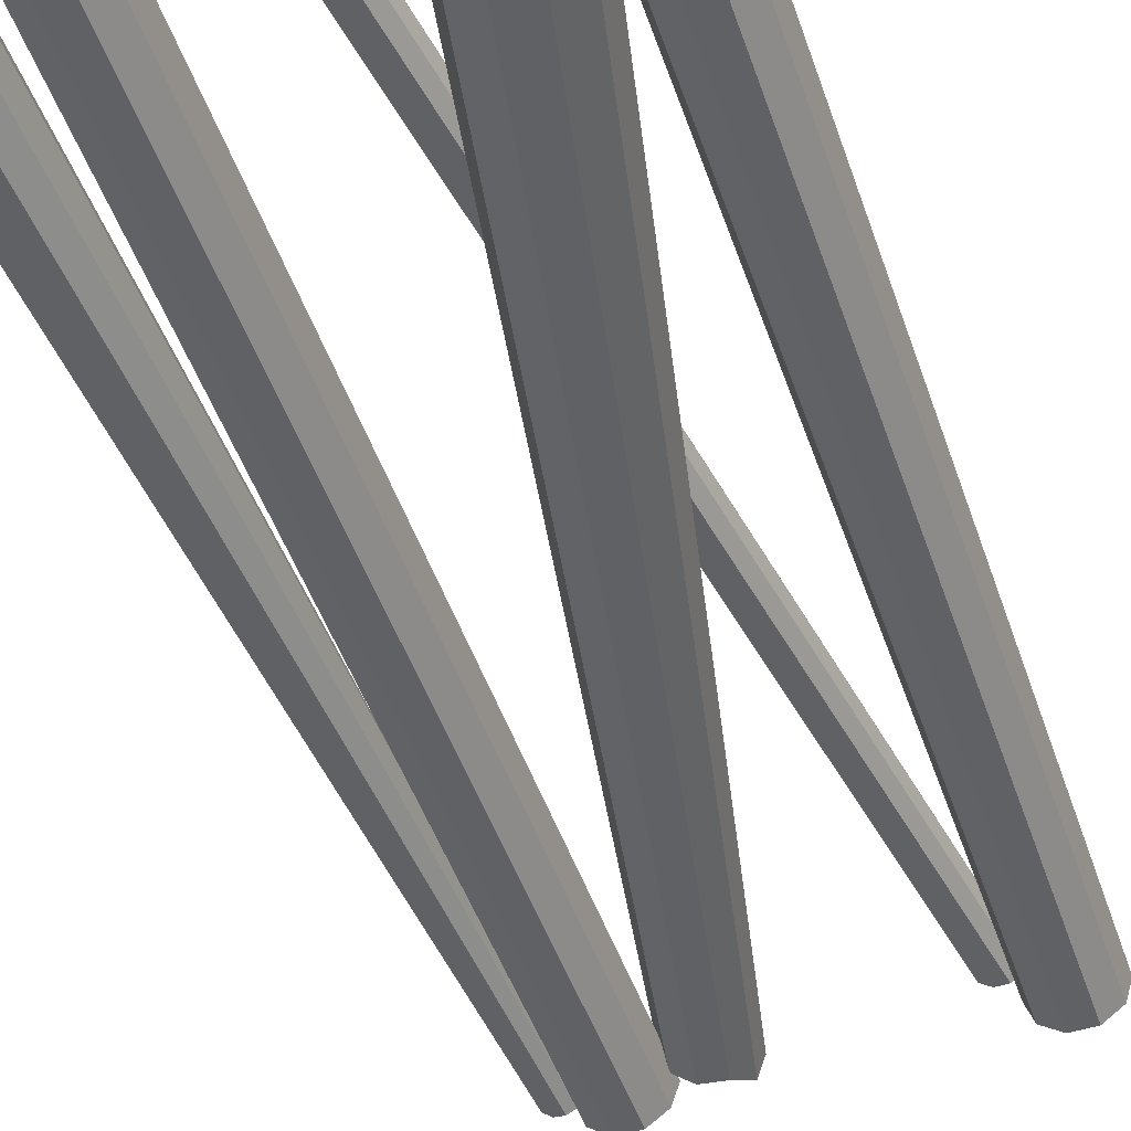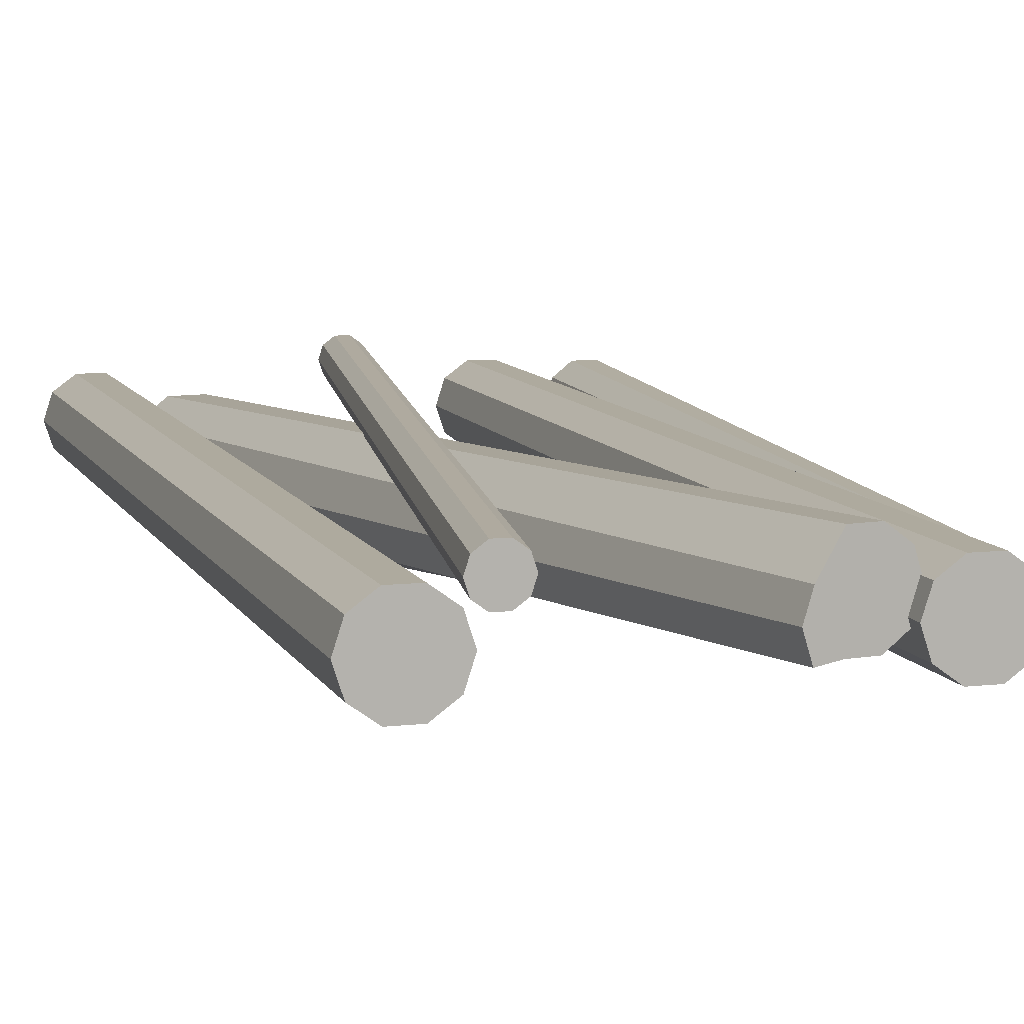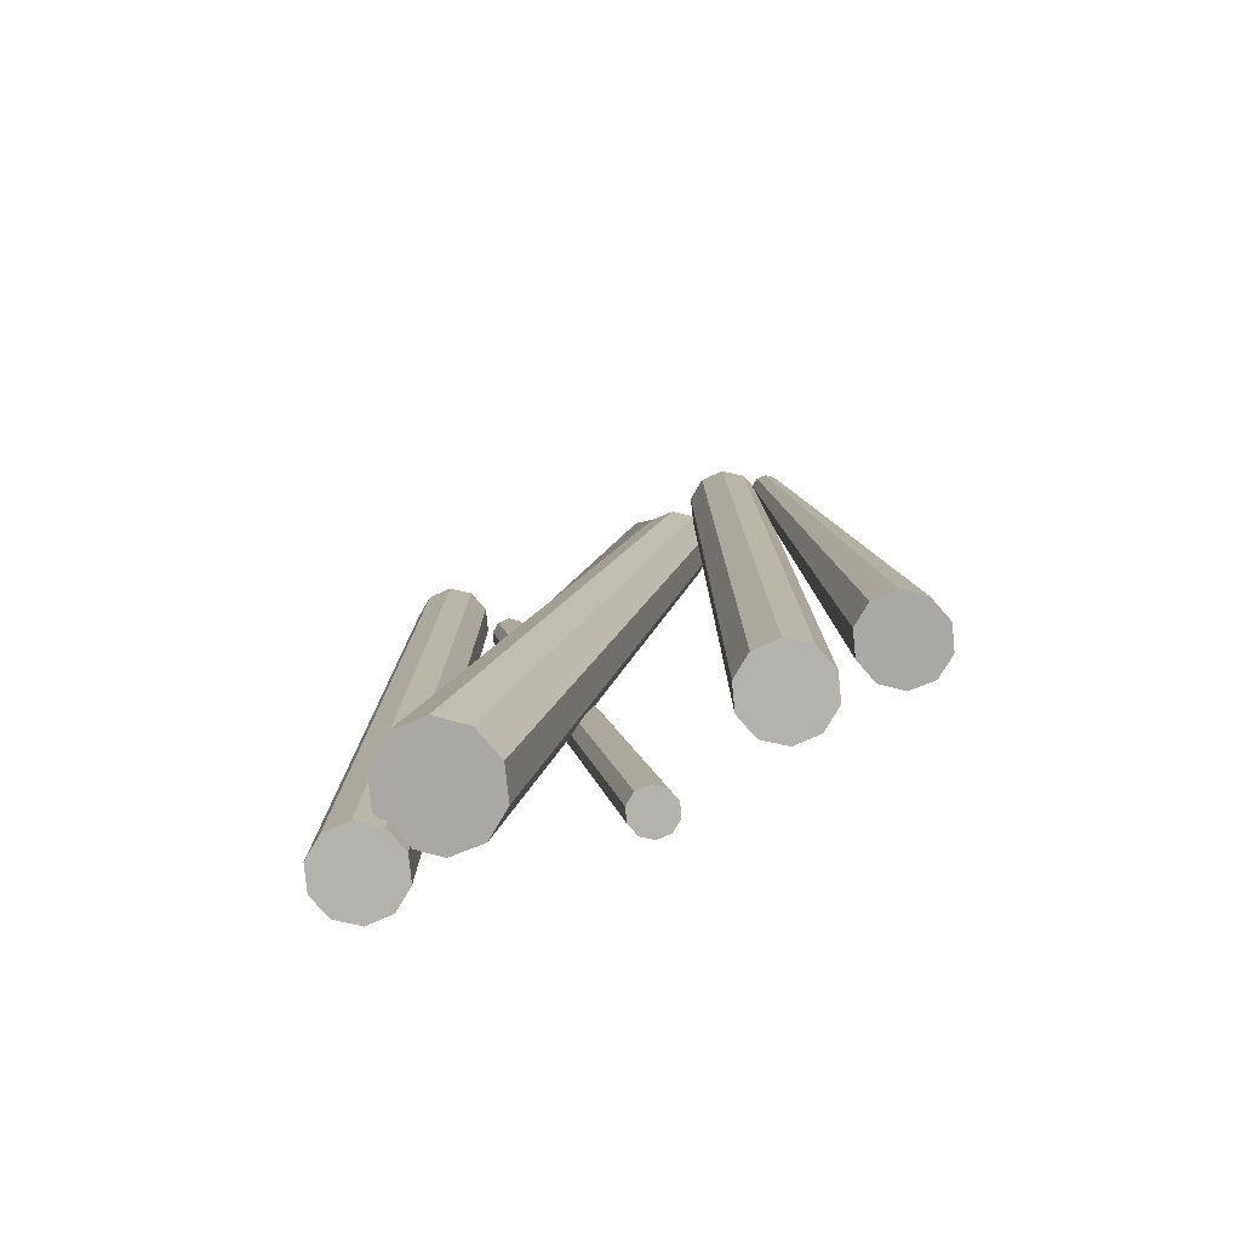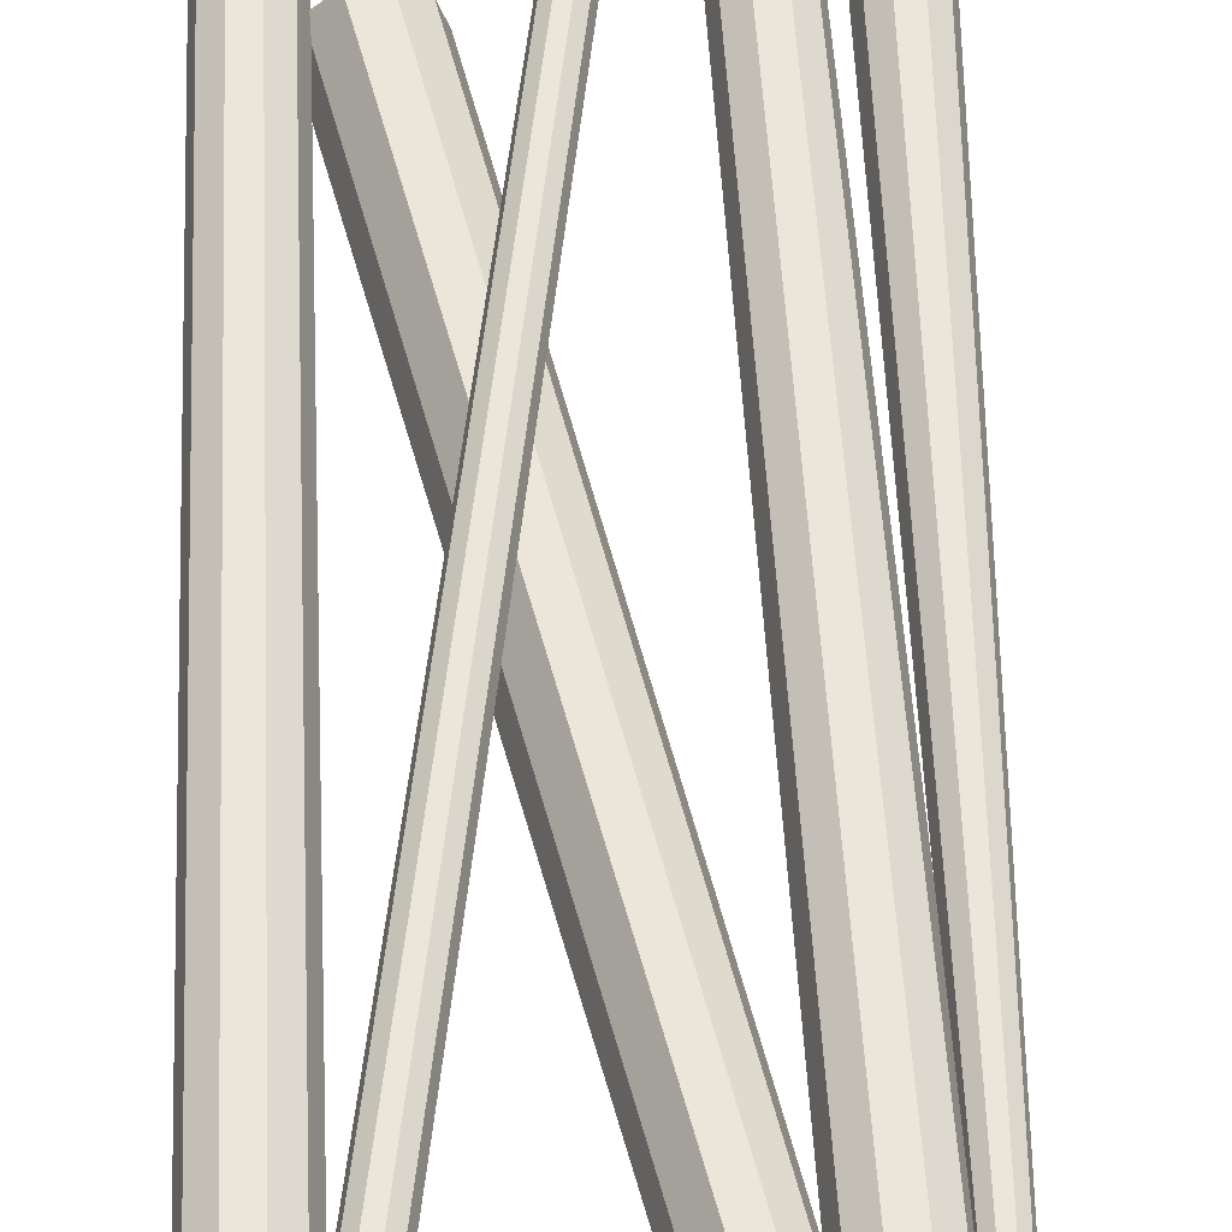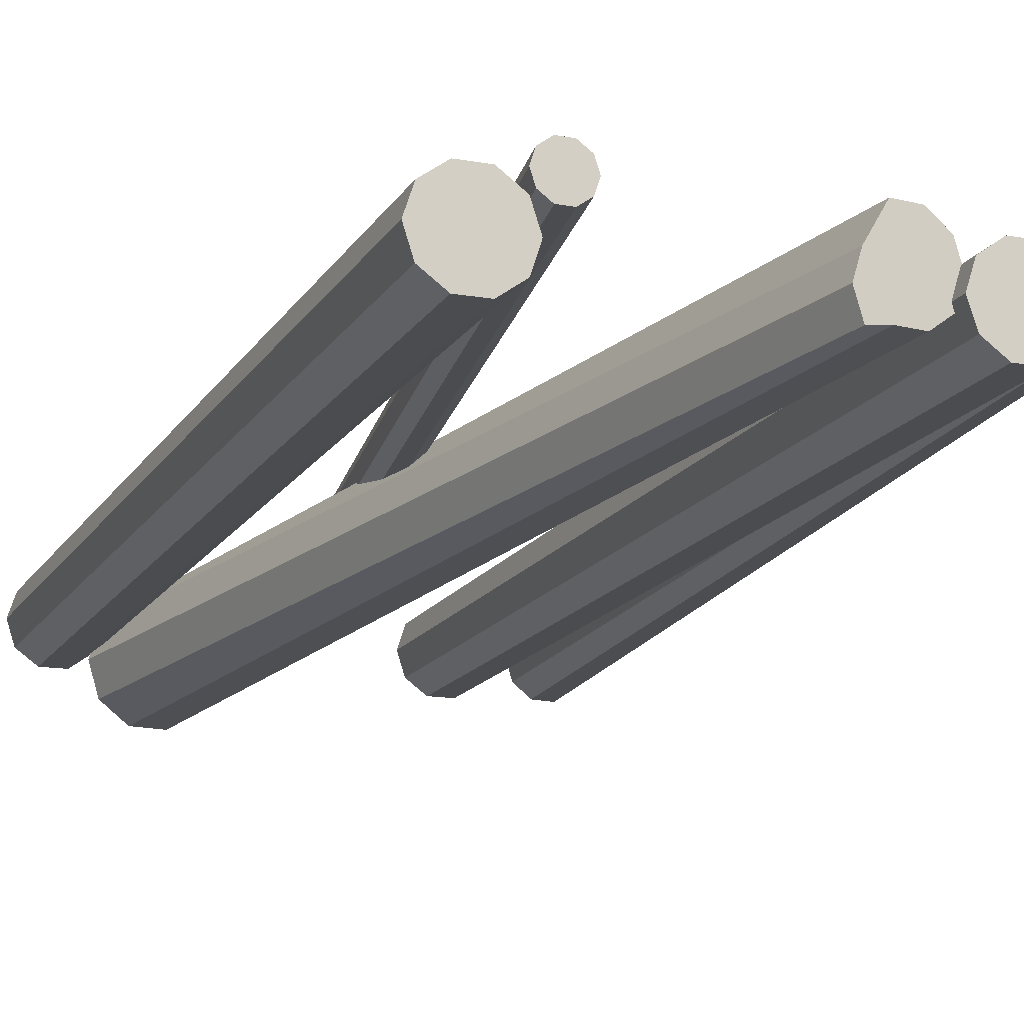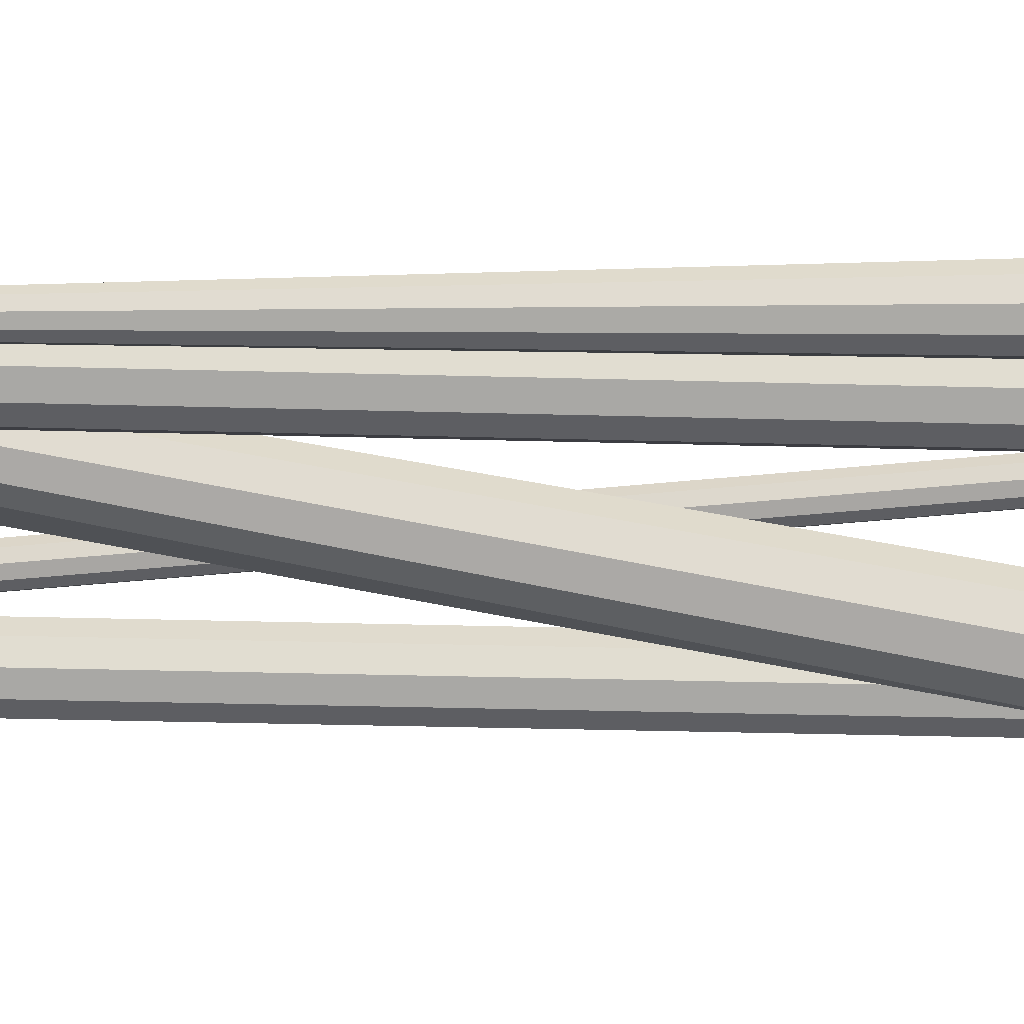
<metadata>
{"format":"obj","ext":"obj","renderer":"f3d","projection":"perspective","resolution":1024,"background":"white","views":[{"elev":-50.0,"azim":19.1,"up":"+Z"},{"elev":9.2,"azim":163.0,"up":"+Z"},{"elev":-79.6,"azim":-156.5,"up":"+Y"},{"elev":55.1,"azim":176.8,"up":"+Z"},{"elev":-15.0,"azim":159.2,"up":"+Z"},{"elev":-38.9,"azim":-91.9,"up":"+Z"}]}
</metadata>
<code>
v -1.783 -9.671 -0.2427
v -2.171 -9.671 -0.5244
v -2.65 -9.671 -0.5244
v -3.038 -9.671 -0.2427
v -3.186 -9.671 0.2132
v -3.038 -9.671 0.6691
v -2.65 -9.671 0.9508
v -2.171 -9.671 0.9508
v -1.783 -9.671 0.6691
v -1.635 -9.671 0.2132
v -1.783 9.671 -0.2427
v -2.171 9.671 -0.5244
v -2.65 9.671 -0.5244
v -3.038 9.671 -0.2427
v -3.186 9.671 0.2132
v -3.038 9.671 0.6691
v -2.65 9.671 0.9508
v -2.171 9.671 0.9508
v -1.783 9.671 0.6691
v -1.635 9.671 0.2132
v -2.41 -9.671 0.2132
v -2.41 9.671 0.2132
v 0.2832 -9.671 0.8121
v 0.08088 -9.671 0.6651
v -0.1692 -9.671 0.6651
v -0.3715 -9.671 0.8121
v -0.4488 -9.671 1.05
v -0.3715 -9.671 1.288
v -0.1692 -9.671 1.435
v 0.08088 -9.671 1.435
v 0.2832 -9.671 1.288
v 0.3605 -9.671 1.05
v 3.404 9.671 0.7499
v 3.202 9.671 0.6029
v 2.952 9.671 0.6029
v 2.75 9.671 0.7499
v 2.672 9.671 0.9878
v 2.75 9.671 1.226
v 2.952 9.671 1.373
v 3.202 9.671 1.373
v 3.404 9.671 1.226
v 3.482 9.671 0.9878
v -0.04416 -9.671 1.05
v 3.077 9.671 0.9878
v -3.599 -9.466 -0.2146
v -3.954 -9.515 -0.479
v -4.392 -9.575 -0.479
v -4.747 -9.624 -0.2146
v -4.882 -9.642 0.2132
v -4.747 -9.624 0.641
v -4.392 -9.575 0.9054
v -3.954 -9.515 0.9054
v -3.599 -9.466 0.641
v -3.464 -9.447 0.2132
v -3.124 9.531 0.02351
v -3.281 9.51 -0.09373
v -3.476 9.483 -0.09373
v -3.633 9.461 0.02351
v -3.693 9.453 0.2132
v -3.633 9.461 0.4029
v -3.476 9.483 0.5202
v -3.281 9.51 0.5202
v -3.124 9.531 0.4029
v -3.064 9.54 0.2132
v -4.173 -9.545 0.2132
v -3.379 9.496 0.2132
v 3.437 -9.312 -1.052
v 2.923 -9.383 -1.435
v 2.288 -9.47 -1.435
v 1.774 -9.541 -1.052
v 1.578 -9.568 -0.4317
v 1.774 -9.541 0.1883
v 2.288 -9.47 0.5714
v 2.923 -9.383 0.5714
v 3.437 -9.312 0.1883
v 3.634 -9.285 -0.4317
v -0.4708 9.51 -0.2427
v -0.8487 9.458 -0.1803
v -1.316 9.394 -0.1803
v -1.694 9.342 0.1014
v -1.838 9.322 0.5573
v -1.694 9.342 1.013
v -1.316 9.394 1.295
v -0.8487 9.458 1.295
v -0.4708 9.51 0.6691
v -0.3264 9.53 0.2132
v 2.606 -9.426 -0.4317
v -1.082 9.426 0.5573
v 4.734 -9.671 -0.2427
v 4.346 -9.671 -0.5244
v 3.867 -9.671 -0.5244
v 3.479 -9.671 -0.2427
v 3.331 -9.671 0.2132
v 3.479 -9.671 0.6691
v 3.867 -9.671 0.9508
v 4.346 -9.671 0.9508
v 4.734 -9.671 0.6691
v 4.882 -9.671 0.2132
v 4.734 9.671 -0.2427
v 4.346 9.671 -0.5244
v 3.867 9.671 -0.5244
v 3.479 9.671 -0.2427
v 3.331 9.671 0.2132
v 3.479 9.671 0.6691
v 3.867 9.671 0.9508
v 4.346 9.671 0.9508
v 4.734 9.671 0.6691
v 4.882 9.671 0.2132
v 4.107 -9.671 0.2132
v 4.107 9.671 0.2132
f 1 2 12 11
f 2 3 13 12
f 3 4 14 13
f 4 5 15 14
f 5 6 16 15
f 6 7 17 16
f 7 8 18 17
f 8 9 19 18
f 9 10 20 19
f 10 1 11 20
f 2 1 21
f 3 2 21
f 4 3 21
f 5 4 21
f 6 5 21
f 7 6 21
f 8 7 21
f 9 8 21
f 10 9 21
f 1 10 21
f 11 12 22
f 12 13 22
f 13 14 22
f 14 15 22
f 15 16 22
f 16 17 22
f 17 18 22
f 18 19 22
f 19 20 22
f 20 11 22
f 23 24 34 33
f 24 25 35 34
f 25 26 36 35
f 26 27 37 36
f 27 28 38 37
f 28 29 39 38
f 29 30 40 39
f 30 31 41 40
f 31 32 42 41
f 32 23 33 42
f 24 23 43
f 25 24 43
f 26 25 43
f 27 26 43
f 28 27 43
f 29 28 43
f 30 29 43
f 31 30 43
f 32 31 43
f 23 32 43
f 33 34 44
f 34 35 44
f 35 36 44
f 36 37 44
f 37 38 44
f 38 39 44
f 39 40 44
f 40 41 44
f 41 42 44
f 42 33 44
f 45 46 56 55
f 46 47 57 56
f 47 48 58 57
f 48 49 59 58
f 49 50 60 59
f 50 51 61 60
f 51 52 62 61
f 52 53 63 62
f 53 54 64 63
f 54 45 55 64
f 46 45 65
f 47 46 65
f 48 47 65
f 49 48 65
f 50 49 65
f 51 50 65
f 52 51 65
f 53 52 65
f 54 53 65
f 45 54 65
f 55 56 66
f 56 57 66
f 57 58 66
f 58 59 66
f 59 60 66
f 60 61 66
f 61 62 66
f 62 63 66
f 63 64 66
f 64 55 66
f 67 68 78 77
f 68 69 79 78
f 69 70 80 79
f 70 71 81 80
f 71 72 82 81
f 72 73 83 82
f 73 74 84 83
f 74 75 85 84
f 75 76 86 85
f 76 67 77 86
f 68 67 87
f 69 68 87
f 70 69 87
f 71 70 87
f 72 71 87
f 73 72 87
f 74 73 87
f 75 74 87
f 76 75 87
f 67 76 87
f 77 78 88
f 78 79 88
f 79 80 88
f 80 81 88
f 81 82 88
f 82 83 88
f 83 84 88
f 84 85 88
f 85 86 88
f 86 77 88
f 89 90 100 99
f 90 91 101 100
f 91 92 102 101
f 92 93 103 102
f 93 94 104 103
f 94 95 105 104
f 95 96 106 105
f 96 97 107 106
f 97 98 108 107
f 98 89 99 108
f 90 89 109
f 91 90 109
f 92 91 109
f 93 92 109
f 94 93 109
f 95 94 109
f 96 95 109
f 97 96 109
f 98 97 109
f 89 98 109
f 99 100 110
f 100 101 110
f 101 102 110
f 102 103 110
f 103 104 110
f 104 105 110
f 105 106 110
f 106 107 110
f 107 108 110
f 108 99 110

</code>
